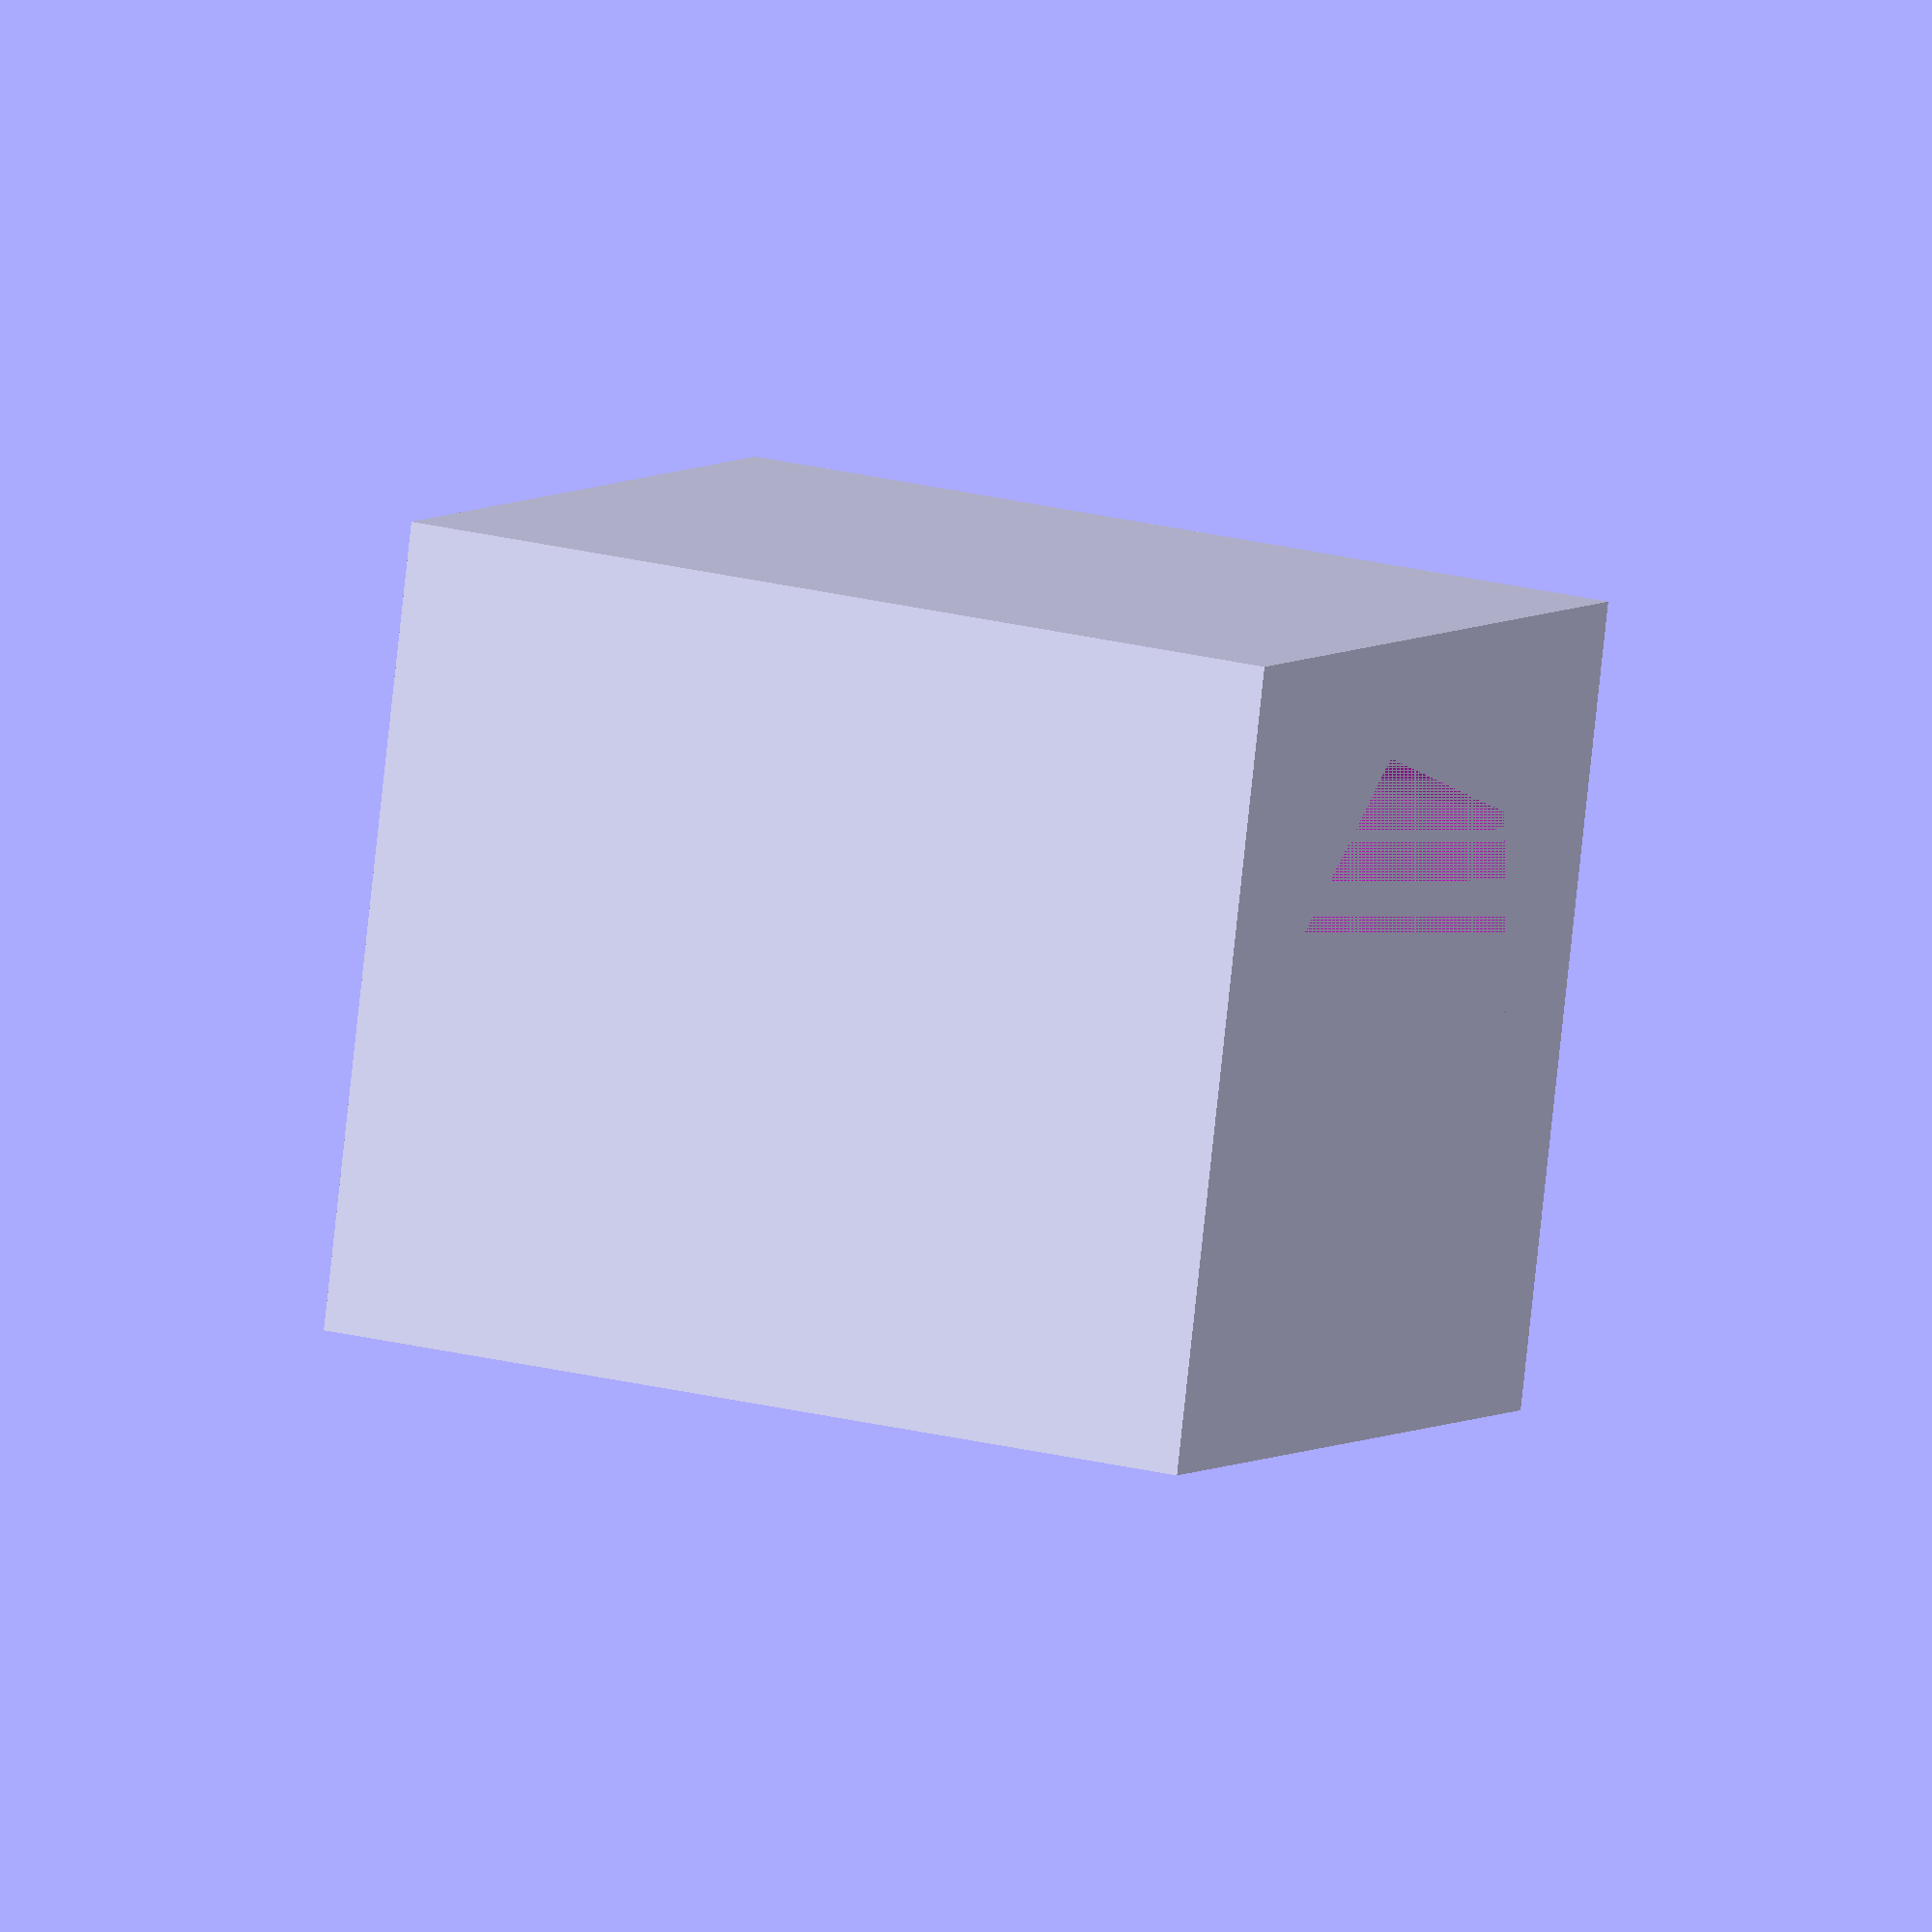
<openscad>
difference() {
  cylinder(r=13.50/2, h=11, center=true, $fn=4);
  translate([0,0,-0.5]) cylinder(r=7.00/2, h=12, center=true, $fn=6);
}
</openscad>
<views>
elev=339.2 azim=329.3 roll=295.6 proj=o view=solid
</views>
